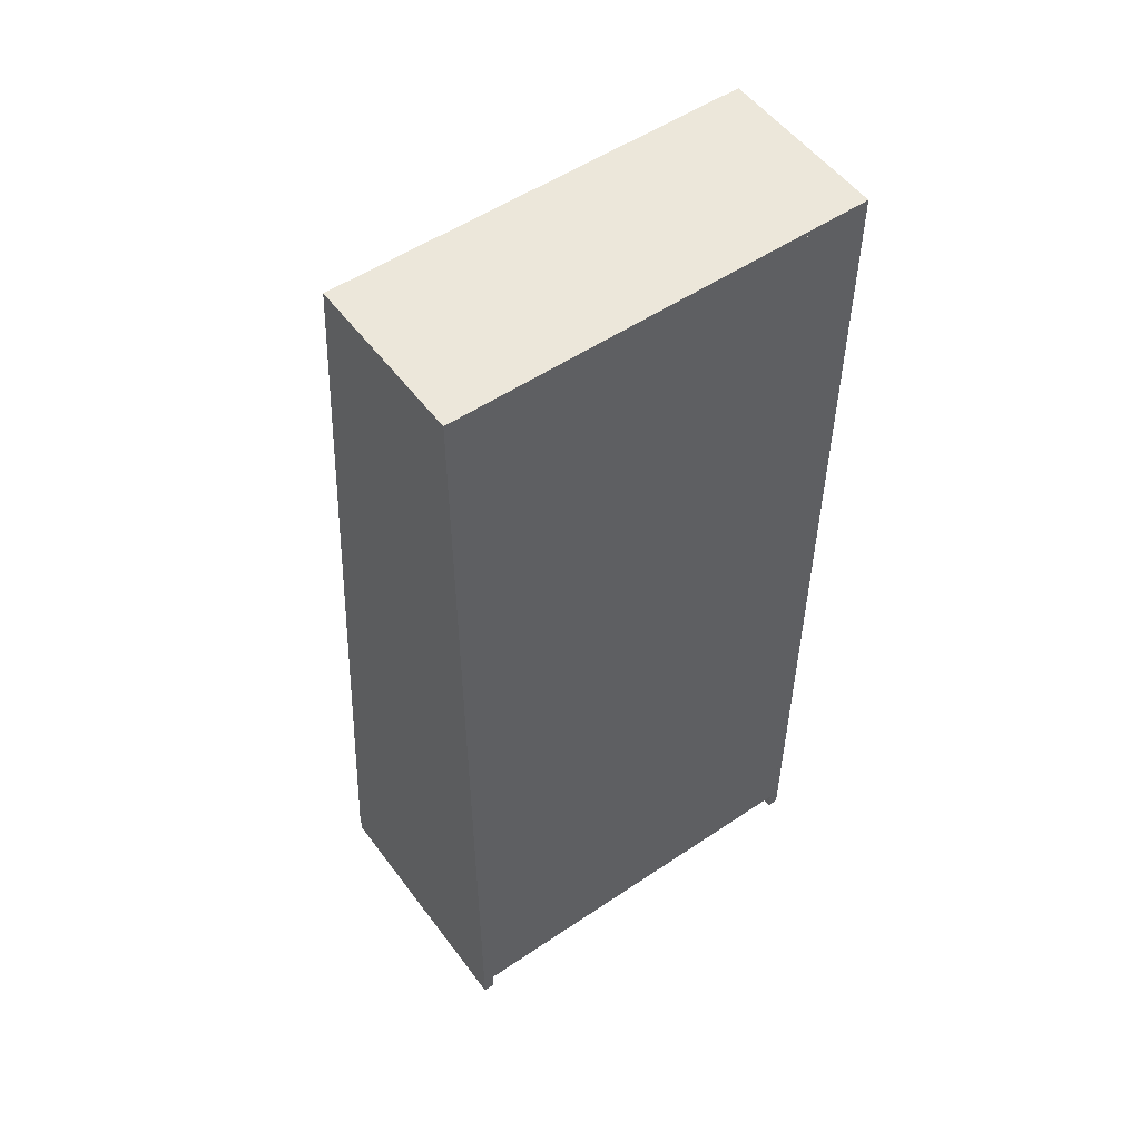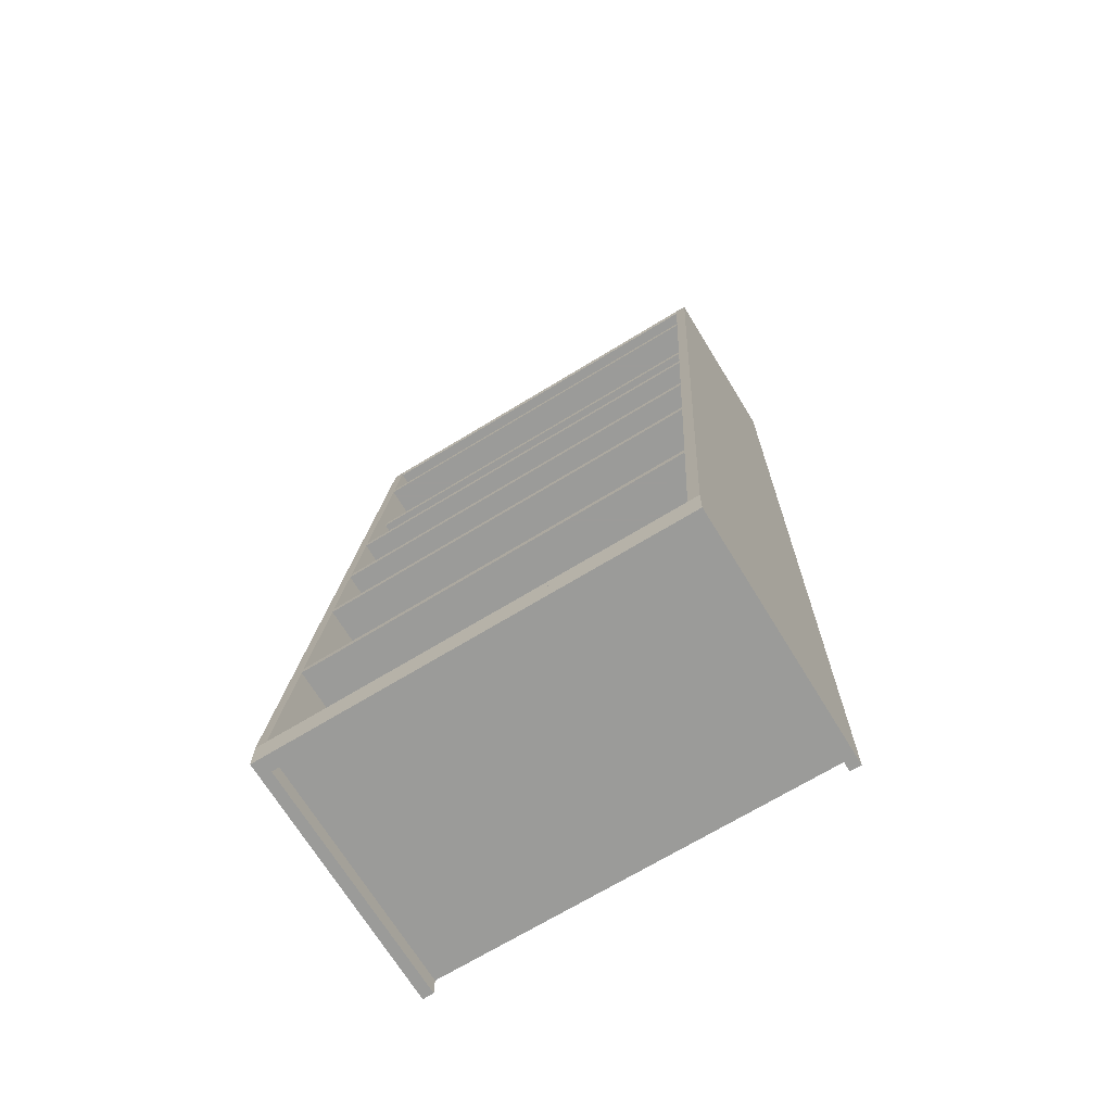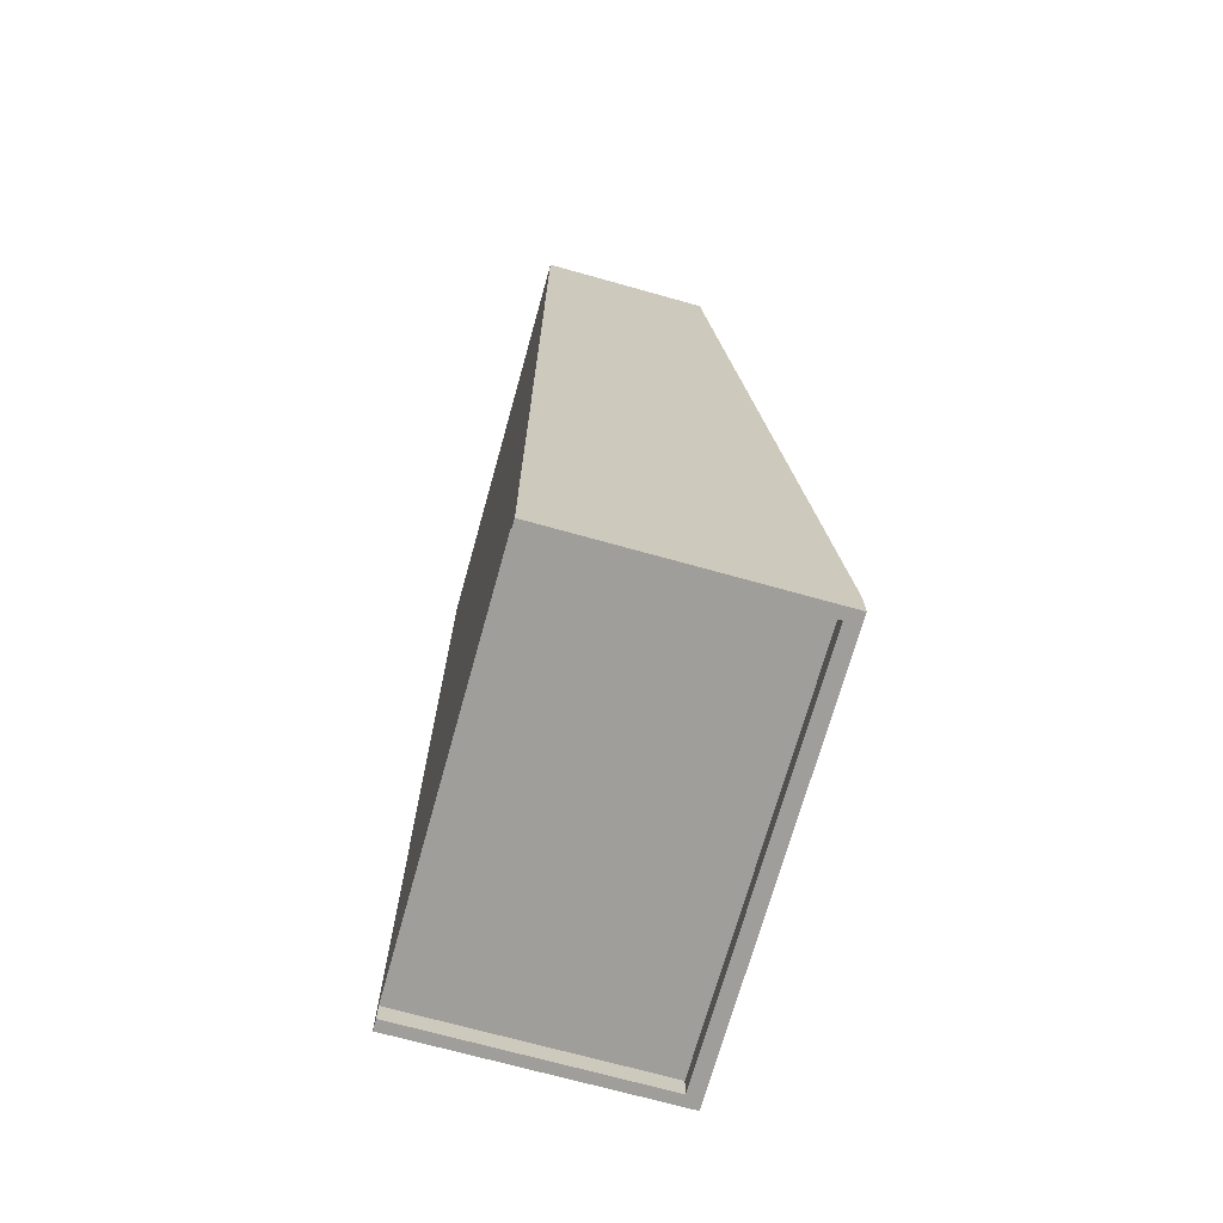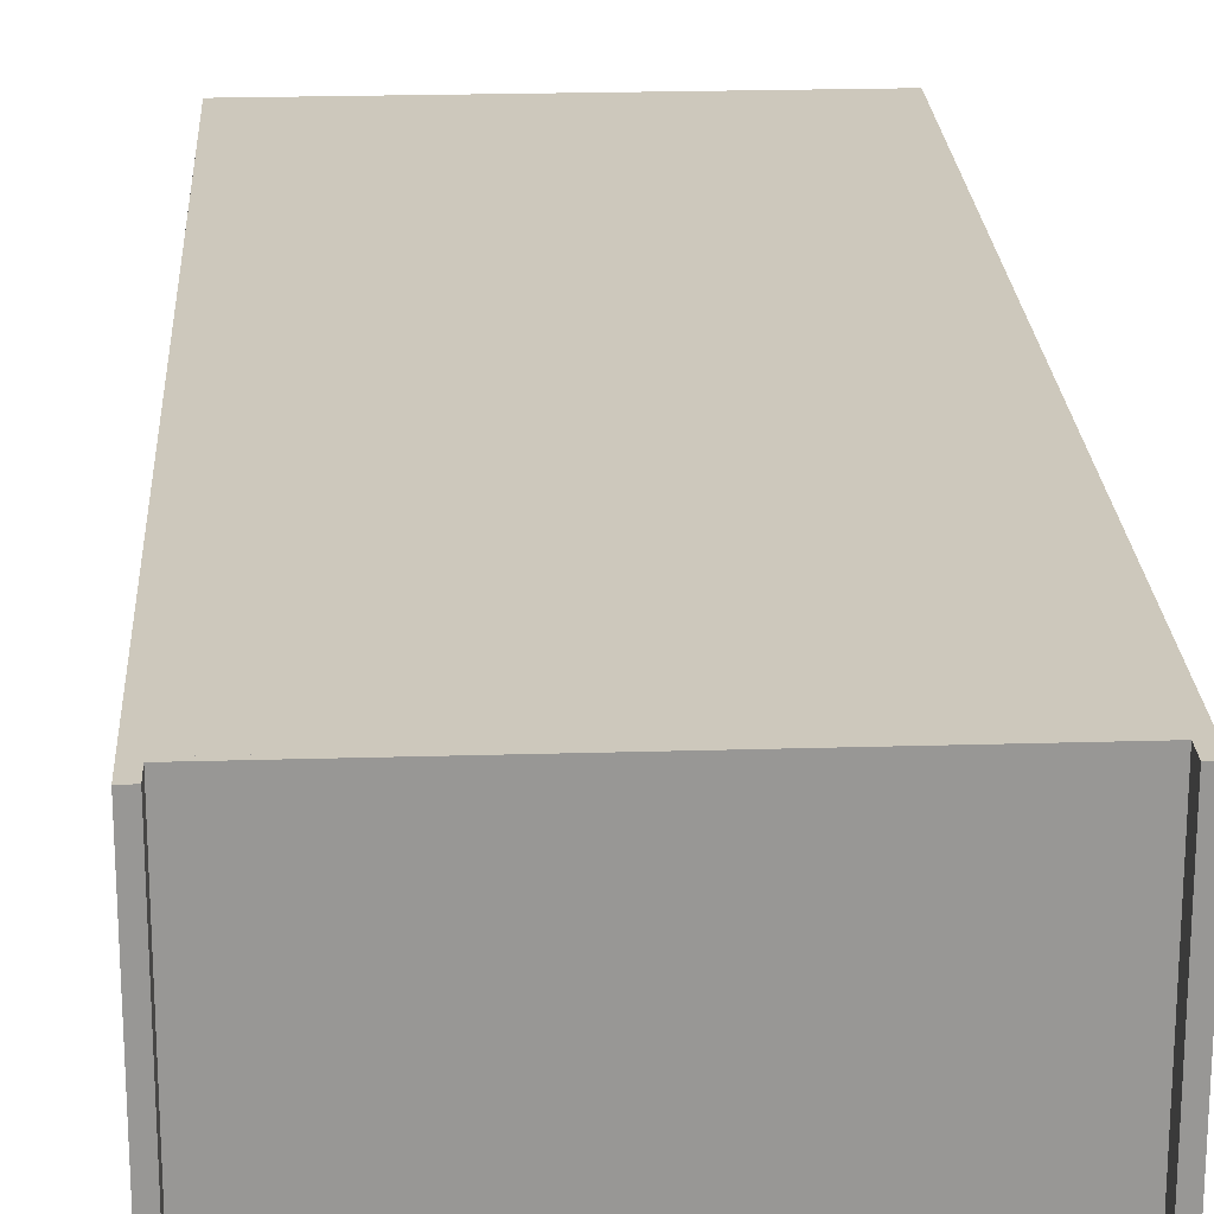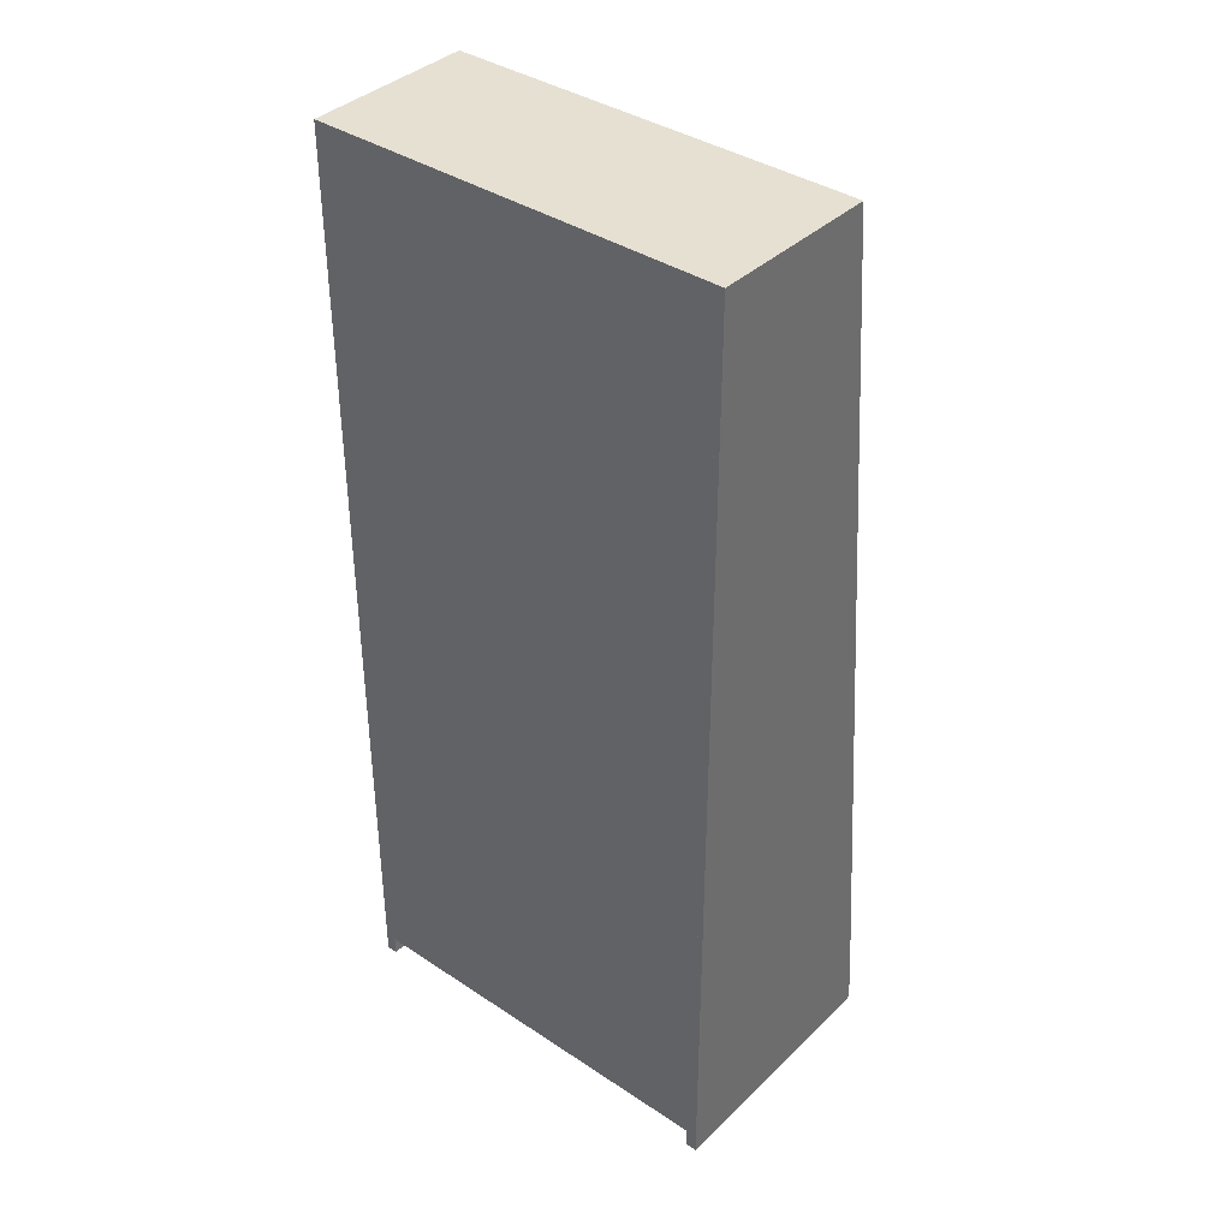
<metadata>
{"format":"obj","ext":"obj","renderer":"f3d","projection":"perspective","resolution":1024,"background":"white","views":[{"elev":53.1,"azim":144.2,"up":"+Z"},{"elev":-69.6,"azim":31.4,"up":"+Z"},{"elev":-70.8,"azim":-105.6,"up":"+Z"},{"elev":22.1,"azim":177.0,"up":"+Y"},{"elev":38.3,"azim":-140.0,"up":"+Z"}]}
</metadata>
<code>
v -0.3529 0.1593 0.47
v -0.3529 0.1593 0.47
v -0.3529 0.1593 0.47
v 0.3192 0.1593 0.4531
v 0.3192 0.1593 0.4531
v 0.3192 0.1593 0.4531
v -0.3529 0.1593 0.4531
v -0.3529 0.1593 0.4531
v -0.3529 0.1593 0.4531
v 0.3192 0.1593 0.47
v 0.3192 0.1593 0.47
v 0.3192 0.1593 0.47
v -0.3529 -0.1398 0.4531
v -0.3529 -0.1398 0.4531
v -0.3529 -0.1398 0.4531
v -0.3529 -0.1382 0.47
v -0.3529 -0.1382 0.47
v -0.3529 -0.1382 0.47
v 0.3192 -0.1382 0.47
v 0.3192 -0.1382 0.47
v 0.3192 -0.1382 0.47
v 0.3192 -0.1398 0.4531
v 0.3192 -0.1398 0.4531
v 0.3192 -0.1398 0.4531
v -0.3529 0.1593 -0.4461
v -0.3529 0.1593 -0.4461
v -0.3529 0.1593 -0.4461
v 0.3192 0.1593 -0.463
v 0.3192 0.1593 -0.463
v 0.3192 0.1593 -0.463
v -0.3529 0.1593 -0.463
v -0.3529 0.1593 -0.463
v -0.3529 0.1593 -0.463
v 0.3192 0.1593 -0.4461
v 0.3192 0.1593 -0.4461
v 0.3192 0.1593 -0.4461
v 0.3192 -0.2424 -0.463
v 0.3192 -0.2424 -0.463
v 0.3192 -0.2424 -0.463
v -0.3529 -0.2424 -0.463
v -0.3529 -0.2424 -0.463
v -0.3529 -0.2424 -0.463
v 0.3192 -0.2409 -0.4461
v 0.3192 -0.2409 -0.4461
v 0.3192 -0.2409 -0.4461
v -0.3529 -0.2409 -0.4461
v -0.3529 -0.2409 -0.4461
v -0.3529 -0.2409 -0.4461
v -0.3529 0.1593 0.2665
v -0.3529 0.1593 0.2665
v -0.3529 0.1593 0.2665
v 0.3192 0.1593 0.2495
v 0.3192 0.1593 0.2495
v 0.3192 0.1593 0.2495
v -0.3529 0.1593 0.2495
v -0.3529 0.1593 0.2495
v -0.3529 0.1593 0.2495
v 0.3192 0.1593 0.2665
v 0.3192 0.1593 0.2665
v 0.3192 0.1593 0.2665
v -0.3529 -0.1771 0.2495
v -0.3529 -0.1771 0.2495
v -0.3529 -0.1771 0.2495
v -0.3529 -0.1755 0.2665
v -0.3529 -0.1755 0.2665
v -0.3529 -0.1755 0.2665
v 0.3192 -0.1755 0.2665
v 0.3192 -0.1755 0.2665
v 0.3192 -0.1755 0.2665
v 0.3192 -0.1771 0.2495
v 0.3192 -0.1771 0.2495
v 0.3192 -0.1771 0.2495
v -0.3529 0.1593 0.6735
v -0.3529 0.1593 0.6735
v -0.3529 0.1593 0.6735
v 0.3192 0.1593 0.6565
v 0.3192 0.1593 0.6565
v 0.3192 0.1593 0.6565
v -0.3529 0.1593 0.6565
v -0.3529 0.1593 0.6565
v -0.3529 0.1593 0.6565
v 0.3192 0.1593 0.6735
v 0.3192 0.1593 0.6735
v 0.3192 0.1593 0.6735
v -0.3529 -0.1398 0.6565
v -0.3529 -0.1398 0.6565
v -0.3529 -0.1398 0.6565
v -0.3529 -0.1382 0.6735
v -0.3529 -0.1382 0.6735
v -0.3529 -0.1382 0.6735
v 0.3192 -0.1382 0.6735
v 0.3192 -0.1382 0.6735
v 0.3192 -0.1382 0.6735
v 0.3192 -0.1398 0.6565
v 0.3192 -0.1398 0.6565
v 0.3192 -0.1398 0.6565
v -0.3529 -0.2689 -0.8021
v -0.3529 -0.2689 -0.8021
v -0.3529 -0.2689 -0.8021
v 0.3192 -0.2448 -0.8021
v 0.3192 -0.2448 -0.8021
v 0.3192 -0.2448 -0.8021
v 0.3192 -0.2689 -0.8021
v 0.3192 -0.2689 -0.8021
v 0.3192 -0.2689 -0.8021
v -0.3529 -0.2448 -0.8021
v -0.3529 -0.2448 -0.8021
v -0.3529 -0.2448 -0.8021
v 0.3192 -0.2689 -0.7682
v 0.3192 -0.2689 -0.7682
v 0.3192 -0.2689 -0.7682
v -0.3529 -0.2448 -0.7682
v -0.3529 -0.2448 -0.7682
v -0.3529 -0.2448 -0.7682
v 0.3192 -0.2448 -0.7682
v 0.3192 -0.2448 -0.7682
v 0.3192 -0.2448 -0.7682
v -0.3529 -0.2689 -0.7682
v -0.3529 -0.2689 -0.7682
v -0.3529 -0.2689 -0.7682
v -0.3622 0.1593 -0.7602
v -0.3622 0.1593 -0.7602
v -0.3622 0.1593 -0.7602
v -0.3622 0.1593 -0.7602
v -0.3622 0.1593 -0.7602
v -0.3622 0.1653 -0.7602
v -0.3622 0.1653 -0.7602
v -0.3622 0.1653 -0.7602
v -0.3622 0.1653 -0.7602
v -0.3622 0.1593 0.8179
v -0.3622 0.1593 0.8179
v -0.3622 0.1593 0.8179
v -0.3622 0.1593 0.8179
v -0.3622 0.1593 0.8179
v -0.3529 0.1593 -0.7602
v -0.3529 0.1593 -0.7602
v -0.3529 0.1593 -0.7602
v -0.3622 0.1653 0.8179
v -0.3622 0.1653 0.8179
v -0.3622 0.1653 0.8179
v -0.3622 0.1653 0.8179
v -0.3529 0.1653 -0.7602
v -0.3529 0.1653 -0.7602
v -0.3529 0.1653 -0.7602
v -0.3529 0.1653 0.8179
v -0.3529 0.1653 0.8179
v -0.3529 0.1653 0.8179
v -0.3715 0.1653 0.8264
v -0.3715 0.1653 0.8264
v -0.3715 0.1653 0.8264
v -0.3529 0.1593 0.8179
v -0.3529 0.1593 0.8179
v -0.3529 0.1593 0.8179
v -0.3529 0.1653 -0.8021
v -0.3529 0.1653 -0.8021
v -0.3529 0.1653 -0.8021
v -0.3529 0.1653 0.8264
v -0.3529 0.1653 0.8264
v -0.3529 0.1653 0.8264
v -0.3715 0.1653 -0.8021
v -0.3715 0.1653 -0.8021
v -0.3715 0.1653 -0.8021
v -0.3529 -0.2689 -0.7517
v -0.3529 -0.2689 -0.7517
v -0.3529 -0.1242 0.8264
v -0.3529 -0.1242 0.8264
v -0.3529 -0.1242 0.8264
v -0.3715 -0.2689 -0.8021
v -0.3715 -0.2689 -0.8021
v -0.3715 -0.2689 -0.8021
v -0.3529 -0.2689 -0.8021
v -0.3529 -0.2689 -0.8021
v -0.3529 -0.2689 -0.8021
v -0.3715 -0.2689 -0.7517
v -0.3715 -0.2689 -0.7517
v -0.3715 -0.1242 0.8264
v -0.3715 -0.1242 0.8264
v -0.3715 -0.1242 0.8264
v 0.3285 0.1593 0.8179
v 0.3285 0.1593 0.8179
v 0.3285 0.1593 0.8179
v 0.3285 0.1653 -0.7602
v 0.3285 0.1653 -0.7602
v 0.3285 0.1653 -0.7602
v 0.3285 0.1593 -0.7602
v 0.3285 0.1593 -0.7602
v 0.3285 0.1593 -0.7602
v 0.3285 0.1653 0.8179
v 0.3285 0.1653 0.8179
v 0.3285 0.1653 0.8179
v 0.3192 0.1593 -0.7602
v 0.3192 0.1593 -0.7602
v 0.3192 0.1593 -0.7602
v 0.3192 0.1653 0.8179
v 0.3192 0.1653 0.8179
v 0.3192 0.1653 0.8179
v 0.3379 0.1653 0.8264
v 0.3379 0.1653 0.8264
v 0.3379 0.1653 0.8264
v 0.3192 0.1653 -0.7602
v 0.3192 0.1653 -0.7602
v 0.3192 0.1653 -0.7602
v 0.3192 0.1593 0.8179
v 0.3192 0.1593 0.8179
v 0.3192 0.1593 0.8179
v 0.3192 0.1653 0.8264
v 0.3192 0.1653 0.8264
v 0.3192 0.1653 0.8264
v 0.3379 0.1653 -0.8021
v 0.3379 0.1653 -0.8021
v 0.3379 0.1653 -0.8021
v 0.3192 0.1653 -0.8021
v 0.3192 0.1653 -0.8021
v 0.3192 0.1653 -0.8021
v 0.3192 -0.2689 -0.7517
v 0.3192 -0.2689 -0.7517
v 0.3192 -0.1242 0.8264
v 0.3192 -0.1242 0.8264
v 0.3192 -0.1242 0.8264
v 0.3379 -0.2689 -0.8021
v 0.3379 -0.2689 -0.8021
v 0.3379 -0.2689 -0.8021
v 0.3379 -0.1242 0.8264
v 0.3379 -0.1242 0.8264
v 0.3379 -0.1242 0.8264
v 0.3379 -0.2689 -0.7517
v 0.3379 -0.2689 -0.7517
v 0.3192 -0.2689 -0.8021
v 0.3192 -0.2689 -0.8021
v 0.3192 -0.2689 -0.8021
v -0.3529 0.1593 -0.1408
v -0.3529 0.1593 -0.1408
v -0.3529 0.1593 -0.1408
v 0.3192 0.1593 -0.1578
v 0.3192 0.1593 -0.1578
v 0.3192 0.1593 -0.1578
v -0.3529 0.1593 -0.1578
v -0.3529 0.1593 -0.1578
v -0.3529 0.1593 -0.1578
v 0.3192 0.1593 -0.1408
v 0.3192 0.1593 -0.1408
v 0.3192 0.1593 -0.1408
v -0.3529 -0.2144 -0.1578
v -0.3529 -0.2144 -0.1578
v -0.3529 -0.2144 -0.1578
v -0.3529 -0.2129 -0.1408
v -0.3529 -0.2129 -0.1408
v -0.3529 -0.2129 -0.1408
v 0.3192 -0.2129 -0.1408
v 0.3192 -0.2129 -0.1408
v 0.3192 -0.2129 -0.1408
v 0.3192 -0.2144 -0.1578
v 0.3192 -0.2144 -0.1578
v 0.3192 -0.2144 -0.1578
v 0.3192 -0.2689 -0.7687
v 0.3192 -0.2689 -0.7687
v 0.3192 -0.2689 -0.7687
v -0.3529 -0.2689 -0.7687
v -0.3529 -0.2689 -0.7687
v -0.3529 -0.2689 -0.7687
v 0.3192 0.1653 -0.7687
v 0.3192 0.1653 -0.7687
v 0.3192 0.1653 -0.7687
v 0.3192 -0.2689 -0.7517
v 0.3192 -0.2689 -0.7517
v 0.3192 -0.2689 -0.7517
v -0.3529 0.1653 -0.7687
v -0.3529 0.1653 -0.7687
v -0.3529 0.1653 -0.7687
v 0.3192 0.1593 -0.7602
v 0.3192 0.1593 -0.7602
v 0.3192 0.1593 -0.7602
v -0.3529 -0.2689 -0.7517
v -0.3529 -0.2689 -0.7517
v -0.3529 -0.2689 -0.7517
v -0.3529 0.1653 -0.7602
v -0.3529 0.1653 -0.7602
v -0.3529 0.1653 -0.7602
v 0.3192 0.1653 -0.7602
v 0.3192 0.1653 -0.7602
v 0.3192 0.1653 -0.7602
v 0.3192 0.1593 -0.7517
v 0.3192 0.1593 -0.7517
v 0.3192 0.1593 -0.7517
v -0.3529 0.1593 -0.7517
v -0.3529 0.1593 -0.7517
v -0.3529 0.1593 -0.7517
v -0.3529 0.1593 -0.7602
v -0.3529 0.1593 -0.7602
v -0.3529 0.1593 -0.7602
v -0.3529 -0.1242 0.8264
v -0.3529 -0.1242 0.8264
v -0.3529 -0.1242 0.8264
v -0.3529 0.1593 0.8094
v -0.3529 0.1593 0.8094
v -0.3529 0.1593 0.8094
v -0.3529 -0.1242 0.8094
v -0.3529 -0.1242 0.8094
v -0.3529 -0.1242 0.8094
v -0.3529 0.1593 0.8179
v -0.3529 0.1593 0.8179
v -0.3529 0.1593 0.8179
v 0.3192 -0.1242 0.8094
v 0.3192 -0.1242 0.8094
v 0.3192 -0.1242 0.8094
v -0.3529 0.1653 0.8179
v -0.3529 0.1653 0.8179
v -0.3529 0.1653 0.8179
v 0.3192 0.1593 0.8179
v 0.3192 0.1593 0.8179
v 0.3192 0.1593 0.8179
v 0.3192 0.1593 0.8094
v 0.3192 0.1593 0.8094
v 0.3192 0.1593 0.8094
v 0.3192 -0.1242 0.8264
v 0.3192 -0.1242 0.8264
v 0.3192 -0.1242 0.8264
v -0.3529 0.1653 0.8264
v -0.3529 0.1653 0.8264
v -0.3529 0.1653 0.8264
v 0.3192 0.1653 0.8264
v 0.3192 0.1653 0.8264
v 0.3192 0.1653 0.8264
v 0.3192 0.1653 0.8179
v 0.3192 0.1653 0.8179
v 0.3192 0.1653 0.8179
v -0.3529 0.1593 0.06282
v -0.3529 0.1593 0.06282
v -0.3529 0.1593 0.06282
v 0.3192 0.1593 0.04586
v 0.3192 0.1593 0.04586
v 0.3192 0.1593 0.04586
v -0.3529 0.1593 0.04586
v -0.3529 0.1593 0.04586
v -0.3529 0.1593 0.04586
v 0.3192 0.1593 0.06282
v 0.3192 0.1593 0.06282
v 0.3192 0.1593 0.06282
v -0.3529 -0.1958 0.04586
v -0.3529 -0.1958 0.04586
v -0.3529 -0.1958 0.04586
v -0.3529 -0.1942 0.06282
v -0.3529 -0.1942 0.06282
v -0.3529 -0.1942 0.06282
v 0.3192 -0.1942 0.06282
v 0.3192 -0.1942 0.06282
v 0.3192 -0.1942 0.06282
v 0.3192 -0.1958 0.04586
v 0.3192 -0.1958 0.04586
v 0.3192 -0.1958 0.04586
v 0.3285 0.1593 0.8179
v 0.3285 0.1593 0.8179
v 0.3285 0.1593 0.8179
v 0.3285 0.1593 -0.7602
v 0.3285 0.1593 -0.7602
v 0.3285 0.1593 -0.7602
v 0.3285 0.1653 -0.7602
v 0.3285 0.1653 -0.7602
v 0.3285 0.1653 -0.7602
v 0.3285 0.1653 0.8179
v 0.3285 0.1653 0.8179
v 0.3285 0.1653 0.8179
f 1 4 7
f 4 1 10
f 5 13 9
f 15 2 8
f 17 11 3
f 19 6 12
f 13 5 24
f 2 15 16
f 11 17 21
f 6 19 23
f 20 14 22
f 14 20 18
f 25 30 33
f 30 25 36
f 37 32 28
f 41 26 31
f 27 44 34
f 45 29 35
f 32 37 42
f 29 45 39
f 26 41 48
f 44 27 46
f 43 40 38
f 40 43 47
f 51 54 57
f 54 51 60
f 52 63 55
f 62 50 56
f 64 59 49
f 69 53 58
f 63 52 71
f 50 62 66
f 59 64 68
f 53 69 72
f 67 61 70
f 61 67 65
f 74 78 80
f 78 74 84
f 76 87 79
f 86 73 81
f 90 82 75
f 91 77 83
f 87 76 94
f 73 86 88
f 82 90 92
f 77 91 95
f 93 85 96
f 85 93 89
f 99 102 104
f 102 99 106
f 101 109 103
f 110 98 105
f 97 112 108
f 114 100 107
f 109 101 116
f 98 110 119
f 112 97 118
f 100 114 115
f 113 111 117
f 111 113 120
f 121 129 131
f 125 135 128
f 141 131 129
f 123 133 136
f 143 128 135
f 139 146 134
f 126 148 140
f 153 136 133
f 142 155 126
f 137 154 144
f 147 140 158
f 152 134 146
f 148 126 160
f 158 140 148
f 151 163 137
f 155 160 126
f 137 163 154
f 159 167 145
f 145 167 151
f 161 169 149
f 157 150 166
f 167 163 151
f 162 156 168
f 171 154 163
f 175 149 169
f 176 166 150
f 164 165 174
f 172 168 156
f 173 164 170
f 177 149 175
f 174 170 164
f 178 174 165
f 181 182 187
f 182 181 188
f 183 193 186
f 191 179 185
f 180 195 190
f 189 199 184
f 193 183 200
f 179 191 203
f 195 180 204
f 208 189 194
f 199 189 208
f 210 184 199
f 184 214 201
f 202 212 192
f 192 216 205
f 205 219 196
f 196 219 206
f 217 197 207
f 184 210 214
f 198 222 209
f 212 216 192
f 205 216 219
f 197 217 225
f 220 213 211
f 222 198 227
f 216 212 228
f 226 218 215
f 218 226 224
f 227 198 223
f 213 220 230
f 215 221 226
f 221 215 229
f 231 234 237
f 234 231 241
f 235 245 238
f 244 233 239
f 247 240 232
f 250 236 242
f 245 235 254
f 233 244 248
f 240 247 249
f 236 250 253
f 251 243 252
f 243 251 246
f 257 258 263
f 256 264 259
f 269 263 258
f 262 272 255
f 255 272 265
f 274 259 264
f 267 278 261
f 268 260 277
f 281 272 262
f 284 265 272
f 273 286 260
f 275 266 287
f 279 261 278
f 277 260 288
f 280 276 271
f 283 287 266
f 282 270 285
f 288 260 286
f 289 271 276
f 290 285 270
f 292 295 298
f 295 292 302
f 294 303 299
f 305 291 297
f 302 292 307
f 310 296 300
f 303 294 314
f 291 305 315
f 307 292 318
f 306 311 301
f 296 310 312
f 309 304 313
f 304 309 317
f 322 293 316
f 293 322 320
f 323 308 319
f 311 306 325
f 317 309 321
f 308 323 326
f 321 309 324
f 327 330 335
f 330 327 336
f 331 341 334
f 339 328 333
f 343 337 329
f 346 332 338
f 341 331 350
f 328 339 342
f 337 343 345
f 332 346 349
f 347 340 348
f 340 347 344
f 353 122 354
f 122 353 132
f 124 359 356
f 358 351 355
f 352 138 130
f 359 124 127
f 351 358 360
f 138 352 361
f 140 357 126
f 357 140 362

</code>
